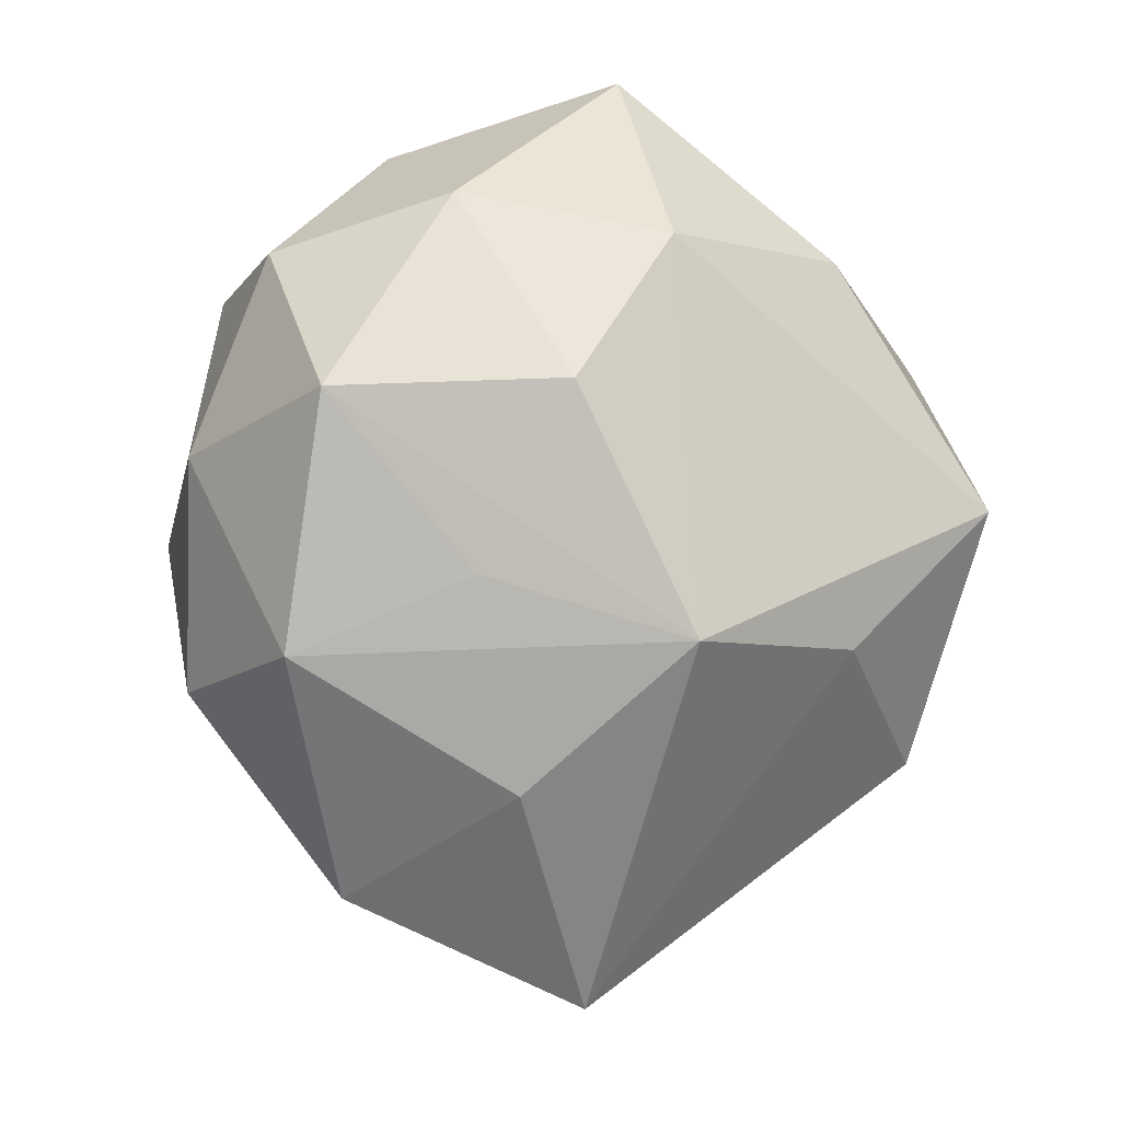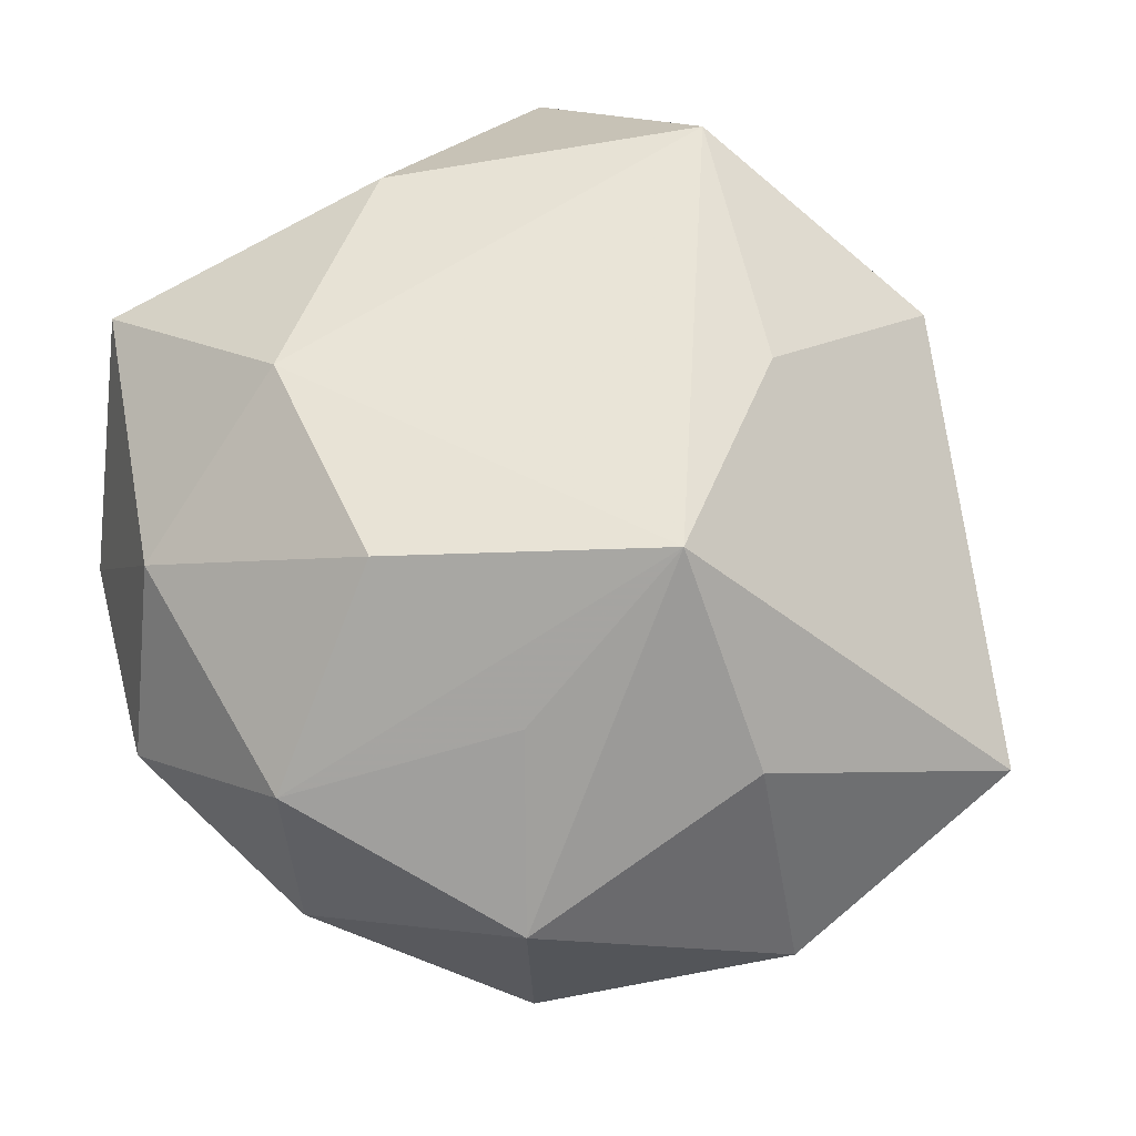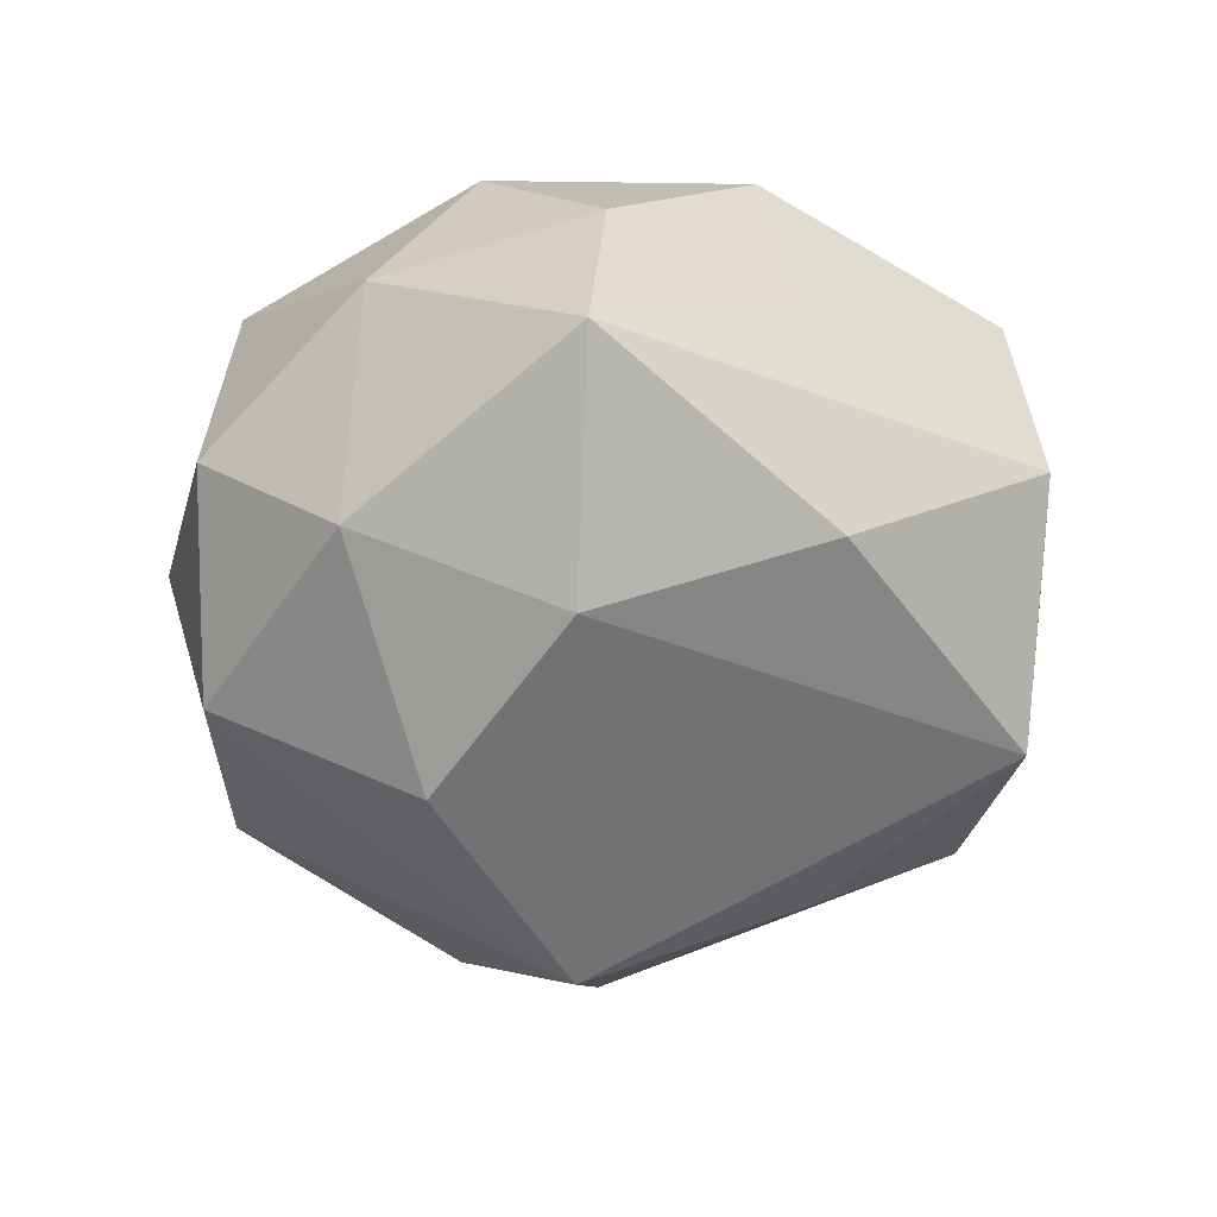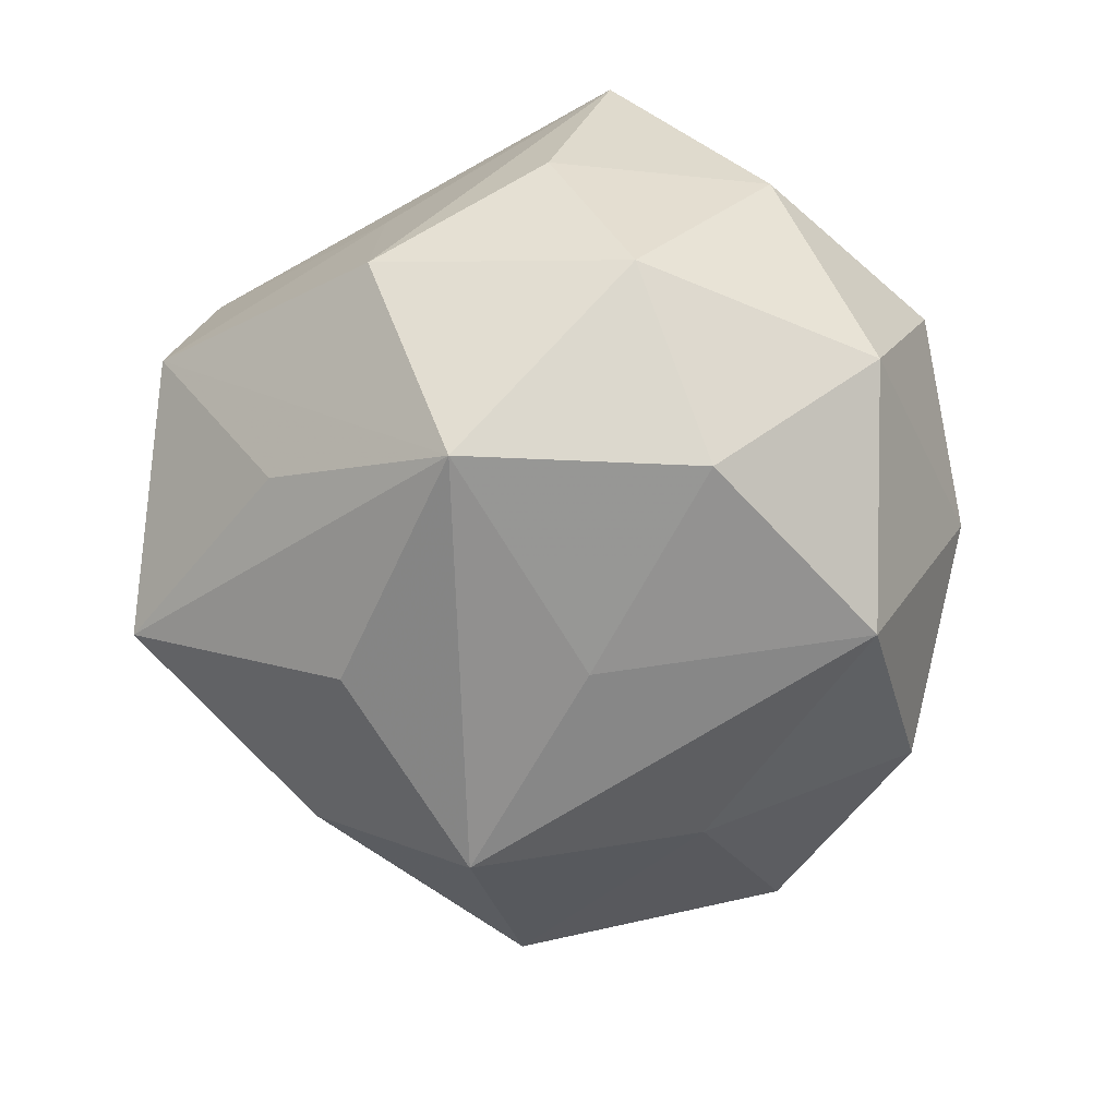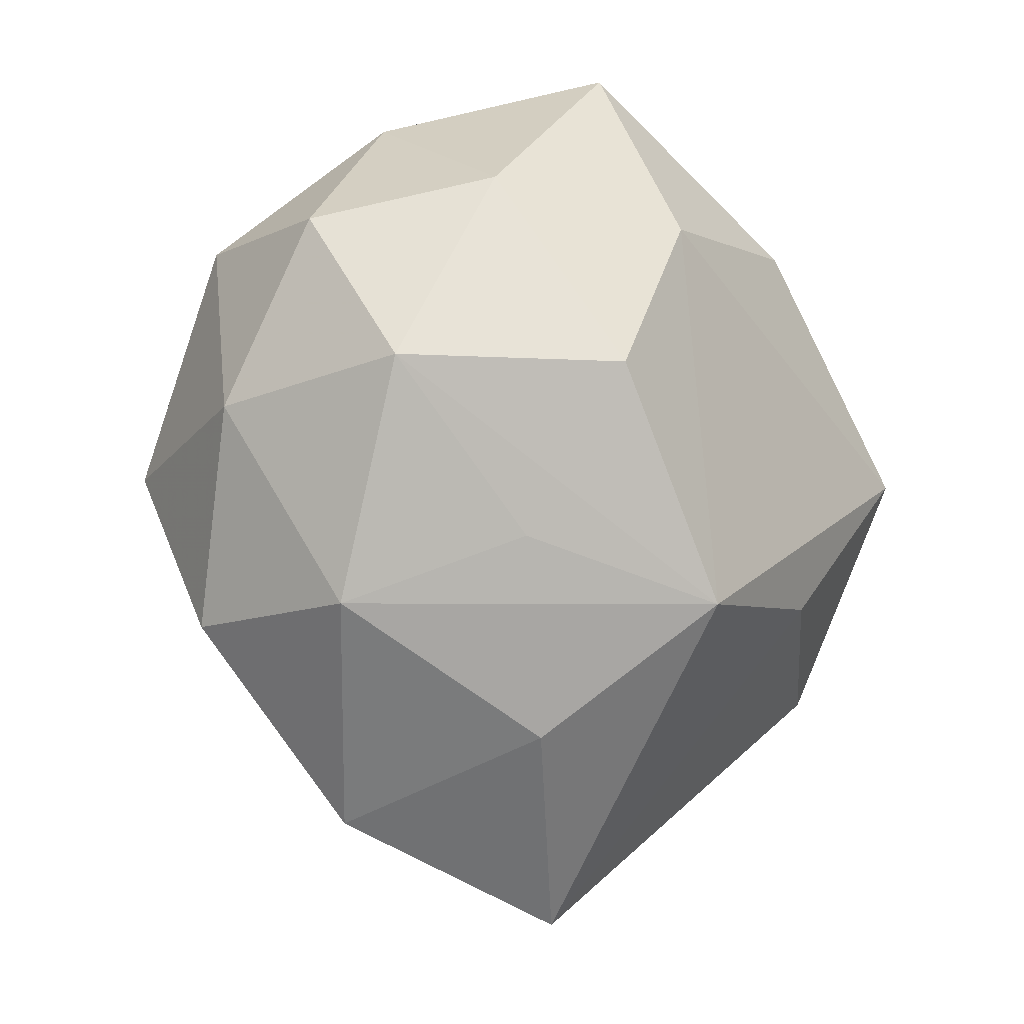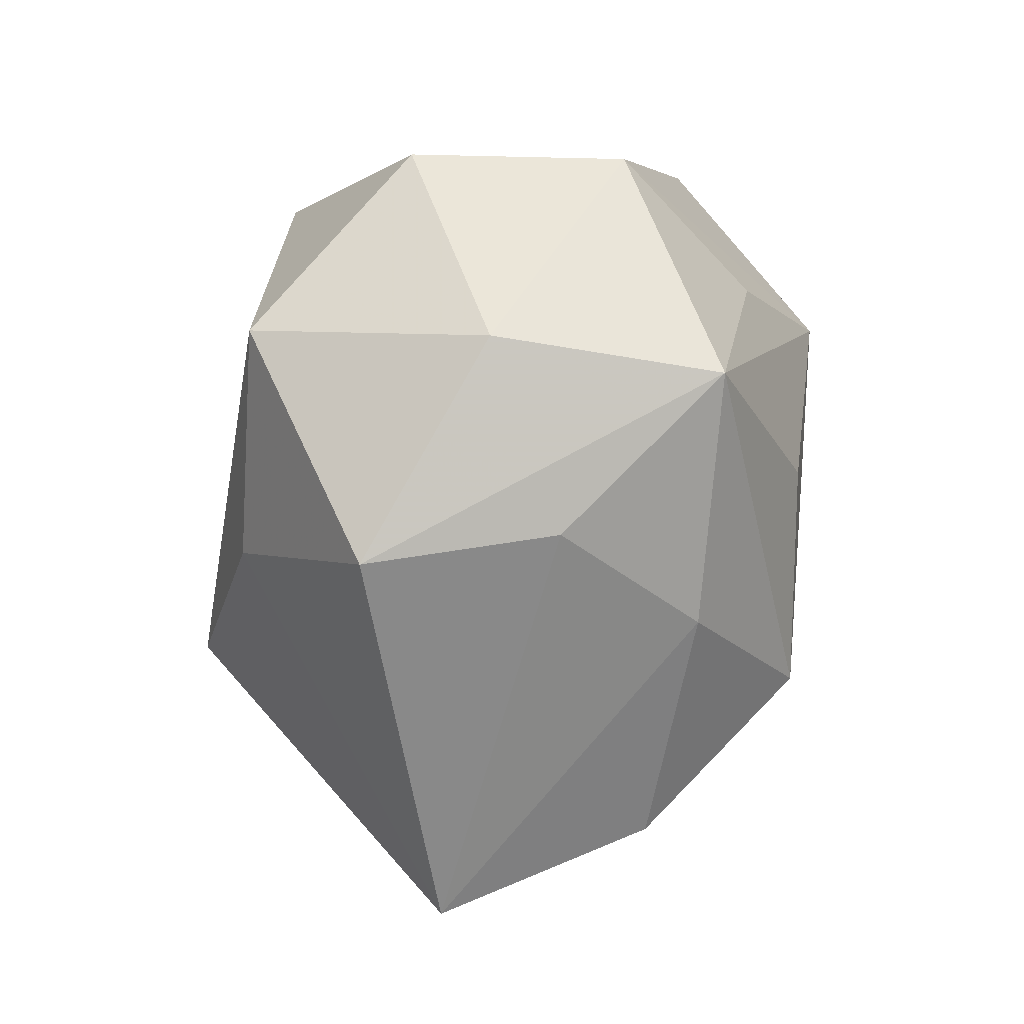
<metadata>
{"format":"obj","ext":"obj","renderer":"f3d","projection":"perspective","resolution":1024,"background":"white","views":[{"elev":-11.9,"azim":-32.1,"up":"+Y"},{"elev":67.3,"azim":-62.5,"up":"+Z"},{"elev":41.8,"azim":-6.0,"up":"+Y"},{"elev":18.7,"azim":-172.7,"up":"+Y"},{"elev":-9.8,"azim":-47.5,"up":"+Y"},{"elev":-24.8,"azim":88.1,"up":"+Y"}]}
</metadata>
<code>
v 0.02248 0.01121 -0.02266
v -0.005801 -0.01566 0.0308
v -0.02937 0.02113 -0.01336
v 0.01446 0.02916 -0.01716
v 0.01596 0.02326 0.02215
v 0.01558 -0.005102 -0.02781
v 0.0166 0.02866 0.002084
v -0.03417 0.005237 0.017
v -0.01616 0.01523 -0.02769
v -0.03734 0.002787 -0.002366
v -0.01465 -0.02773 0.01681
v -0.02146 -0.03525 -0.00218
v -0.004994 0.02115 0.02638
v 0.004499 -0.02229 -0.02774
v 0.0348 0.01821 0.01018
v -0.03326 0.02043 0.004504
v 0.02949 -0.02155 0.01415
v 0.02058 -0.02304 -0.01693
v 0.005208 0.0165 -0.03159
v -0.00153 -0.04474 0.006402
v 0.03139 0.0009667 0.02482
v -0.008669 0.03028 -0.01842
v 0.03512 0.01791 -0.009788
v -0.0333 -0.01636 0.009413
v -0.0301 -0.0006698 -0.02284
v -0.02144 -0.01007 0.02118
v -0.01545 -0.02117 -0.02004
v 0.01415 -0.01382 0.02589
v 0.03767 -0.002627 0.002803
v -0.03367 -0.01698 -0.009277
v -0.01896 0.03357 -0.0003088
v -0.006063 -0.003403 -0.02832
v -0.00287 0.03948 0.0144
v -0.02221 0.0242 0.01797
v 0.0005039 0.03589 -0.00478
v 0.03663 -0.005489 -0.01826
v 0.00194 -0.0371 -0.01327
v -0.01703 0.005558 0.02932
v 0.02977 -0.01852 -0.003789
f 20 2 11
f 13 2 21
f 33 34 13
f 23 19 4
f 39 17 20
f 36 17 39
f 21 17 29
f 29 17 36
f 29 15 21
f 36 23 29
f 29 23 15
f 21 2 28
f 28 17 21
f 28 2 20
f 20 17 28
f 27 30 25
f 25 14 27
f 32 14 25
f 19 14 32
f 6 19 36
f 36 14 6
f 6 14 19
f 25 30 10
f 10 3 25
f 25 3 9
f 9 32 25
f 19 32 9
f 22 9 3
f 4 19 22
f 19 9 22
f 26 2 8
f 8 10 24
f 24 10 30
f 24 26 8
f 24 11 2
f 2 26 24
f 31 34 33
f 31 22 3
f 5 13 21
f 33 13 5
f 21 15 5
f 5 15 33
f 8 2 38
f 2 13 38
f 38 34 8
f 38 13 34
f 36 19 1
f 1 23 36
f 19 23 1
f 33 15 7
f 15 23 7
f 4 33 7
f 7 23 4
f 18 14 36
f 36 39 18
f 18 39 20
f 35 33 4
f 4 22 35
f 35 31 33
f 22 31 35
f 20 11 12
f 11 24 12
f 12 24 30
f 30 27 12
f 16 31 3
f 34 31 16
f 8 34 16
f 16 10 8
f 3 10 16
f 37 18 20
f 14 18 37
f 20 12 37
f 37 27 14
f 37 12 27

</code>
